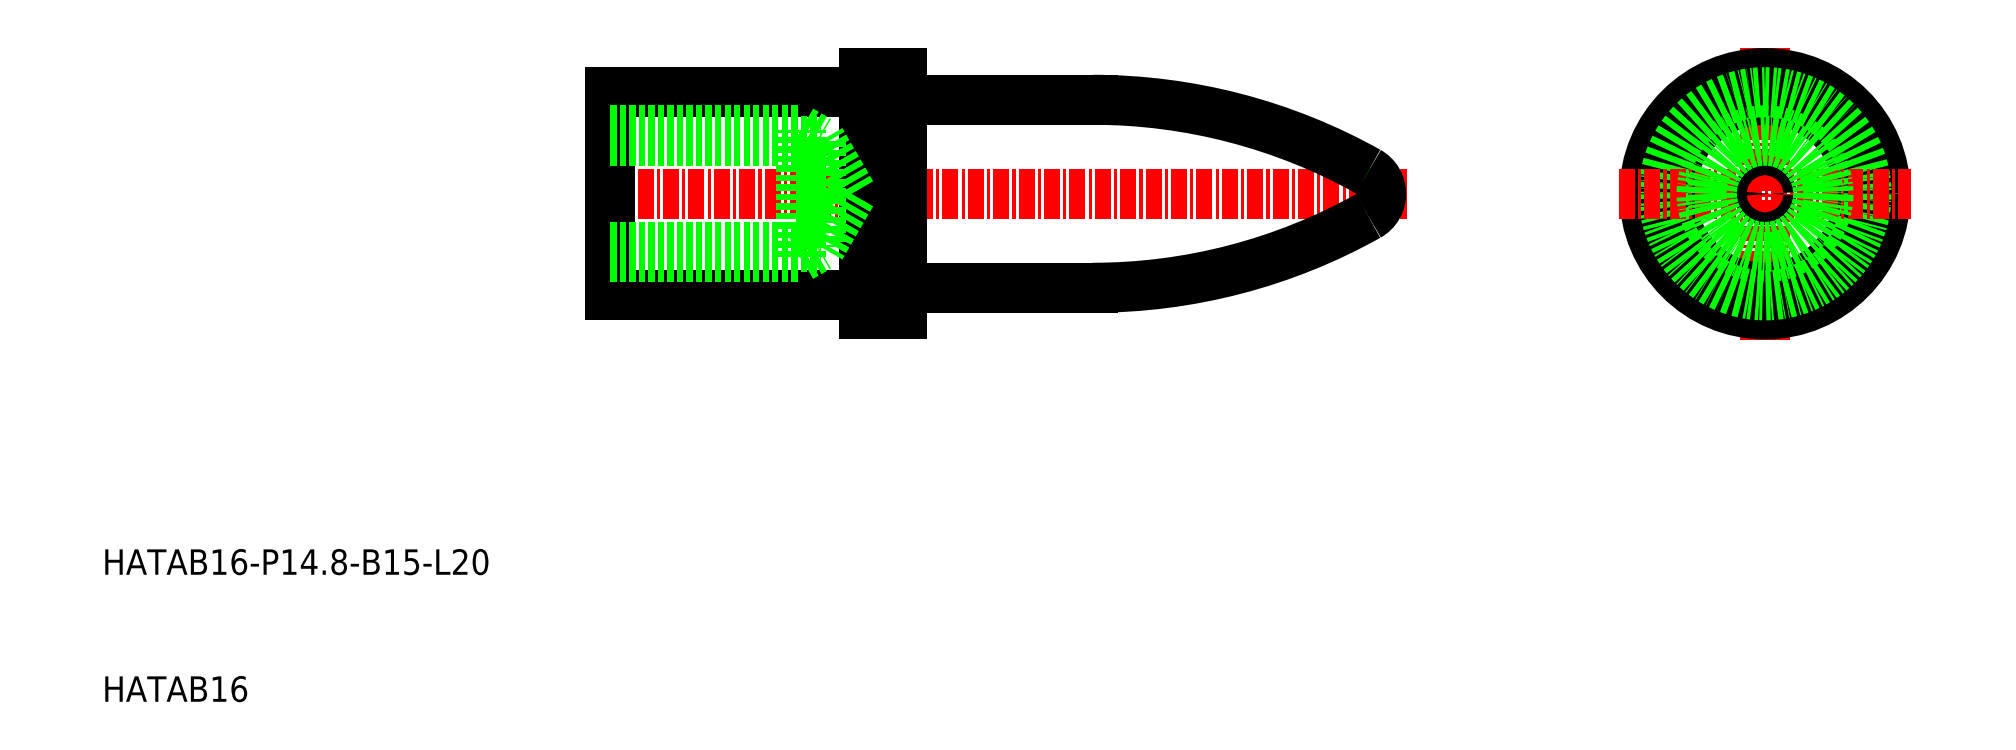
<metadata>
{"format":"dxf","ext":"dxf","renderer":"ezdxf+matplotlib","layout":"modelspace","background":"white","min_lineweight":24,"dpi":150}
</metadata>
<code>
0
SECTION
2
ENTITIES
0
LINE
8
CENTER
10
48.16
20
50
30
0
11
112.7
21
50
31
0
0
LINE
8
0
10
74
20
57.4
30
0
11
88
21
57.4
31
0
0
LINE
8
0
10
73
20
40.5
30
0
11
73
21
59.5
31
0
0
LINE
8
0
10
70
20
40.5
30
0
11
70
21
59.5
31
0
0
LINE
8
0
10
70
20
40.5
30
0
11
73
21
40.5
31
0
0
LINE
8
0
10
70
20
59.5
30
0
11
73
21
59.5
31
0
0
LINE
8
CENTER
10
140.9
20
61.5
30
0
11
140.9
21
38.5
31
0
0
CIRCLE
8
0
10
140.9
20
50
30
0
40
7.4
0
CIRCLE
8
0
10
140.9
20
50
30
0
40
9.5
0
CIRCLE
8
0
10
140.9
20
50
30
0
40
8
0
LINE
8
CENTER
10
129.4
20
50
30
0
11
152.4
21
50
31
0
0
ARC
8
0
10
69.5
20
58.5
30
0
40
0.5
50
270
51
0
0
ARC
8
0
10
69.5
20
41.5
30
0
40
0.5
50
0
51
90
0
LINE
8
0
10
110.7
20
49.5
30
0
11
109.8
21
50
31
0
0
LINE
8
0
10
110.7
20
50.5
30
0
11
109.8
21
50
31
0
0
CIRCLE
8
0
10
140.9
20
50
30
0
40
0.5
0
ARC
8
0
10
74
20
58.4
30
0
40
1
50
180
51
270
0
ARC
8
0
10
74
20
41.6
30
0
40
1
50
90
51
180
0
LINE
8
0
10
74
20
42.6
30
0
11
88
21
42.6
31
0
0
LINE
8
0
10
50
20
42
30
0
11
50
21
58
31
0
0
LINE
8
0
10
50
20
58
30
0
11
69.5
21
58
31
0
0
LINE
8
0
10
50
20
42
30
0
11
69.5
21
42
31
0
0
TEXT
8
0
10
10
20
10
30
0
40
2
1
HATAB16
0
TEXT
8
0
10
10
20
20
30
0
40
2
1
HATAB16-P14.8-B15-L20
0
ARC
8
0
10
88
20
13
30
0
40
44.4
50
60.77
51
90
0
ARC
8
0
10
88
20
87
30
0
40
44.4
50
270
51
299.2
0
ARC
8
0
10
108.7
20
50
30
0
40
2
50
299.2
51
60.77
0
LINE
8
0
10
50
20
45
30
0
11
65
21
45
31
0
0
LINE
8
0
10
50
20
45.81
30
0
11
66.58
21
45.81
31
0
0
LINE
8
0
10
50
20
54.19
30
0
11
66.58
21
54.19
31
0
0
LINE
8
0
10
50
20
55
30
0
11
65
21
55
31
0
0
LINE
8
0
10
66.58
20
54.19
30
0
11
66.58
21
45.81
31
0
0
LINE
8
0
10
69
20
50
30
0
11
66.58
21
45.81
31
0
0
LINE
8
0
10
69
20
50
30
0
11
66.58
21
54.19
31
0
0
LINE
8
0
10
65
20
45
30
0
11
66.41
21
45.81
31
0
0
LINE
8
0
10
65
20
45
30
0
11
65
21
55
31
0
0
LINE
8
0
10
65
20
55
30
0
11
66.41
21
54.19
31
0
0
CIRCLE
8
0
10
140.9
20
50
30
0
40
5
0
CIRCLE
8
0
10
140.9
20
50
30
0
40
4.188
0
ENDSEC
0
EOF

</code>
